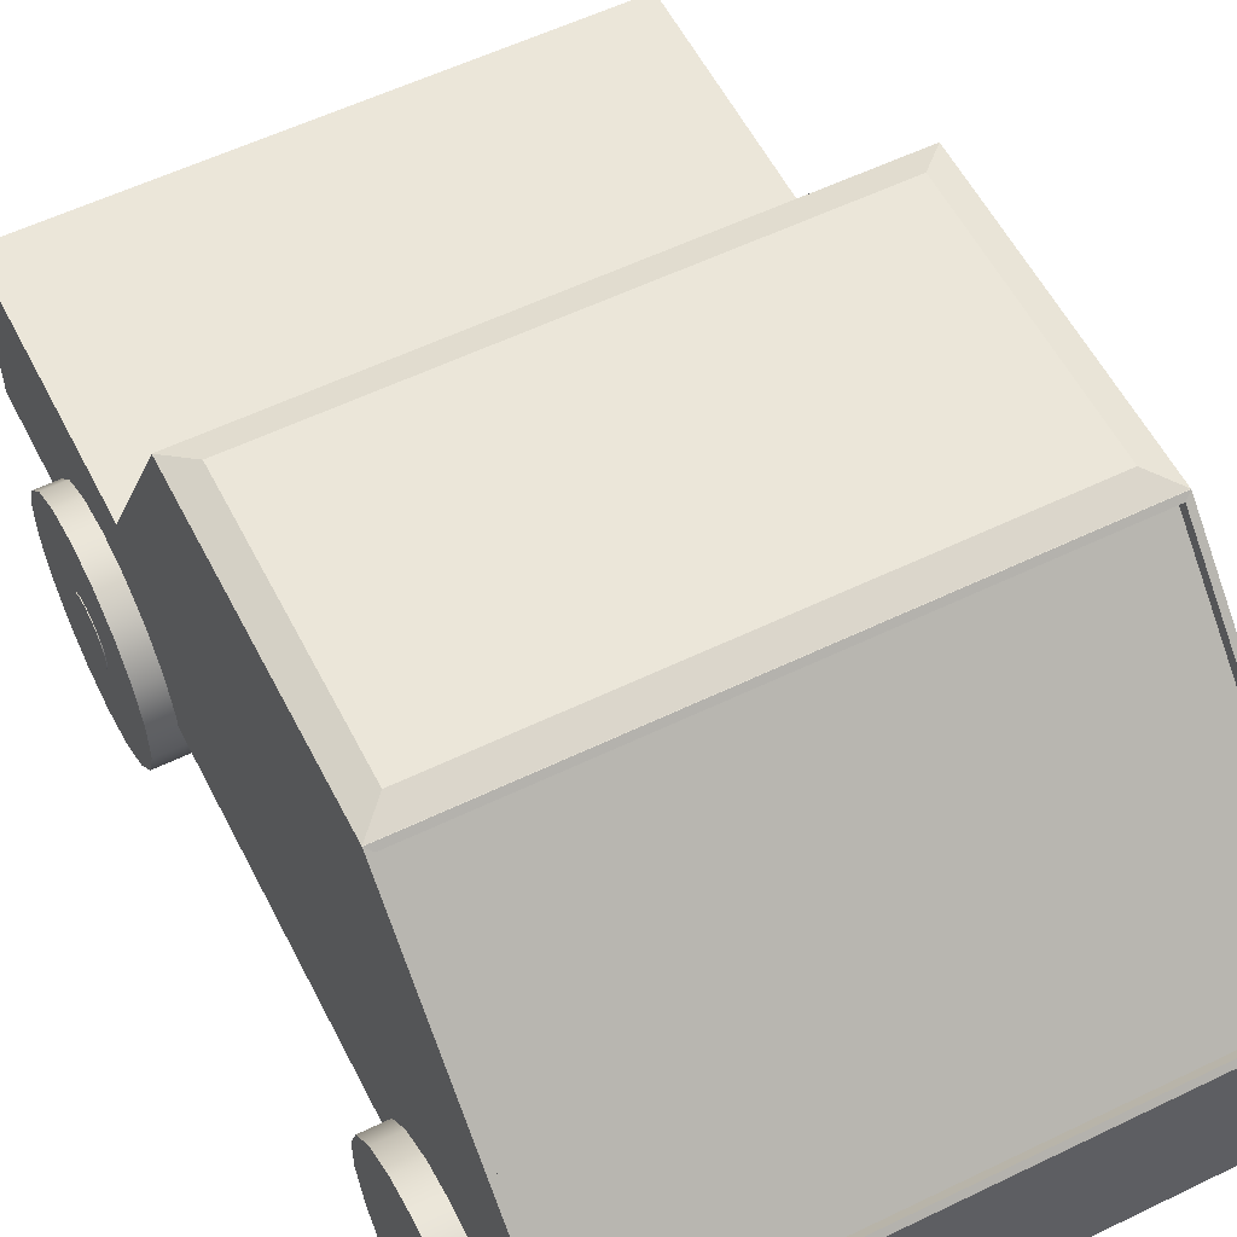
<metadata>
{"format":"obj","ext":"obj","renderer":"f3d","projection":"perspective","resolution":1024,"background":"white","views":[{"elev":56.7,"azim":153.2,"up":"+Y"}]}
</metadata>
<code>
v  -100 43.32 29.79
v  100 43.32 29.79
v  100 43.32 175
v  -100 43.32 175
v  91.15 196.4 20.92
v  91.15 196.4 -73.08
v  -91.15 196.4 -73.08
v  -91.15 196.4 20.92
v  -88.84 54.49 171.3
v  88.84 54.49 171.3
v  88.84 94.82 171.3
v  -88.84 94.82 171.3
v  100 105.5 29.79
v  100 105.5 76.65
v  100 106 175
v  100 43.32 -175
v  -100 43.32 -175
v  -100 105.5 -175
v  100 105.5 -175
v  -100 43.32 -83
v  -100 105.5 -82.55
v  -97.02 185.4 29.79
v  97.02 185.4 29.79
v  97.02 188.9 27.89
v  -97.02 188.9 27.89
v  97.77 188.1 -81.96
v  -97.77 188.1 -81.96
v  -97.77 189.1 -80.9
v  97.77 189.1 -80.9
v  -100 106 175
v  -100 105.5 76.65
v  -100 43.32 -82.14
v  100 43.32 -82.14
v  100 43.32 27.86
v  -100 43.32 27.86
v  100 43.32 -83
v  -100 193.3 29.77
v  -99.94 193.3 29.79
v  99.94 193.3 29.79
v  100 193.3 29.77
v  -100 193.3 29.79
v  97.02 108.2 75.25
v  -97.02 108.2 75.25
v  100 193.3 29.79
v  97.02 190.7 31.17
v  -97.02 190.7 31.17
v  -97.02 190 29.79
v  97.02 190 29.79
v  -97.02 106.4 71.96
v  97.02 106.4 71.96
v  -100 193.3 -82.02
v  100 193.3 -82.02
v  97.77 191.7 -83.59
v  -97.77 191.7 -83.59
v  97.77 107.1 -173.4
v  -97.77 107.1 -173.4
v  97.77 191.1 -82.97
v  -97.77 191.1 -82.97
v  97.77 106.5 -172.8
v  -97.77 106.5 -172.8
v  97.77 190.1 -81.95
v  -97.77 190.1 -81.95
v  97.77 104.4 -170.7
v  -97.77 104.4 -170.7
v  -97.77 187.4 -82.7
v  -100 105.5 29.79
v  100 193.3 -81.92
v  100 105.5 -82.55
v  -100 193.3 -81.92
g CarBody
f 1 2 3 4
f 5 6 7 8
f 9 10 11 12
f 3 2 13 14
f 3 14 15
f 16 17 18 19
f 20 21 18 17
f 22 23 24 25
f 26 27 28 29
f 30 15 14 31
f 32 33 34 35
f 20 36 33 32
f 37 38 39 40
f 37 41 38
f 31 14 42 43
f 44 39 45 14
f 14 45 42
f 46 47 48 45
f 46 43 49 22
f 46 22 47
f 43 42 50 49
f 45 48 23 50
f 42 45 50
f 4 3 10 9
f 3 15 11 10
f 15 30 12 11
f 30 4 9 12
f 51 52 53 54
f 52 19 55 53
f 19 18 56 55
f 51 54 18
f 18 54 56
f 54 53 57 58
f 53 55 59 57
f 55 56 60 59
f 56 54 58 60
f 57 61 62 58
f 57 59 63 26
f 57 26 61
f 59 60 64 63
f 60 58 62 65
f 62 27 65
f 60 65 64
f 31 41 66
f 52 67 68 19
f 52 51 69 67
f 16 19 68 36
f 35 1 66 32
f 20 32 66 21
f 26 63 64 65
f 26 65 27
f 17 16 36 20
f 29 28 62 61
f 26 29 61
f 62 28 27
f 18 21 51
f 69 51 21
f 44 13 68 40
f 67 40 68
f 35 34 2 1
f 33 36 68 34
f 2 34 68 13
f 49 50 23 22
f 46 45 39 38
f 43 46 38 31
f 41 31 38
f 44 40 39
f 25 24 48 47
f 22 25 47
f 48 24 23
f 37 69 21 41
f 41 21 66
f 1 4 30 31
f 1 31 66
f 44 14 13
f 37 40 5 8
f 40 67 6 5
f 67 69 7 6
f 69 37 8 7
v  -98.17 80.82 93.43
v  -98.17 78.39 107.2
v  -75.4 78.39 107.2
v  -75.4 80.82 93.43
v  -98.17 71.41 119.3
v  -75.4 71.41 119.3
v  -98.17 60.72 128.2
v  -75.4 60.72 128.2
v  -98.17 47.6 133
v  -75.4 47.6 133
v  -98.17 33.64 133
v  -75.4 33.64 133
v  -98.17 20.52 128.2
v  -75.4 20.52 128.2
v  -98.17 9.83 119.3
v  -75.4 9.83 119.3
v  -98.17 2.85 107.2
v  -75.4 2.85 107.2
v  -98.17 0.4265 93.43
v  -75.4 0.4265 93.43
v  -98.17 2.85 79.69
v  -75.4 2.85 79.69
v  -98.17 9.83 67.6
v  -75.4 9.83 67.6
v  -98.17 20.52 58.62
v  -75.4 20.52 58.62
v  -98.17 33.64 53.85
v  -75.4 33.64 53.85
v  -98.17 47.6 53.85
v  -75.4 47.6 53.85
v  -98.17 60.72 58.62
v  -75.4 60.72 58.62
v  -98.17 71.41 67.6
v  -75.4 71.41 67.6
v  -98.17 78.39 79.69
v  -75.4 78.39 79.69
v  -111.1 71.41 67.6
v  -111.1 60.72 58.62
v  -111.1 47.6 53.85
v  -111.1 80.82 93.43
v  -111.1 33.64 53.85
v  -111.1 20.52 58.62
v  -111.1 2.85 79.69
v  -111.1 9.83 67.6
v  -111.1 0.4265 93.43
v  -111.1 2.85 107.2
v  -111.1 20.52 128.2
v  -111.1 9.83 119.3
v  -111.1 33.64 133
v  -111.1 47.6 133
v  -111.1 71.41 119.3
v  -111.1 60.72 128.2
v  -111.1 78.39 107.2
v  -111.1 78.39 79.69
g Wheel
f 70 71 72 73
f 71 74 75 72
f 74 76 77 75
f 76 78 79 77
f 78 80 81 79
f 80 82 83 81
f 82 84 85 83
f 84 86 87 85
f 86 88 89 87
f 88 90 91 89
f 90 92 93 91
f 92 94 95 93
f 94 96 97 95
f 96 98 99 97
f 98 100 101 99
f 100 102 103 101
f 102 104 105 103
f 104 70 73 105
f 106 107 108 109
f 108 110 111 112
f 111 113 112
f 112 114 115 116
f 115 117 116
f 116 118 119 120
f 119 121 120
f 112 116 120 108
f 120 122 109 108
f 123 106 109
f 72 75 77 105
f 77 79 81 85
f 81 83 85
f 85 87 89 93
f 89 91 93
f 93 95 97 101
f 97 99 101
f 85 93 101 77
f 101 103 105 77
f 73 72 105
f 71 70 109 122
f 70 104 123 109
f 104 102 106 123
f 102 100 107 106
f 100 98 108 107
f 98 96 110 108
f 96 94 111 110
f 94 92 113 111
f 92 90 112 113
f 90 88 114 112
f 88 86 115 114
f 86 84 117 115
f 84 82 116 117
f 82 80 118 116
f 80 78 119 118
f 78 76 121 119
f 76 74 120 121
f 74 71 122 120
v  -98.17 80.82 -114.9
v  -98.17 78.39 -101.1
v  -75.4 78.39 -101.1
v  -75.4 80.82 -114.9
v  -98.17 71.41 -89.04
v  -75.4 71.41 -89.04
v  -98.17 60.72 -80.06
v  -75.4 60.72 -80.06
v  -98.17 47.6 -75.29
v  -75.4 47.6 -75.29
v  -98.17 33.64 -75.29
v  -75.4 33.64 -75.29
v  -98.17 20.52 -80.06
v  -75.4 20.52 -80.06
v  -98.17 9.83 -89.04
v  -75.4 9.83 -89.04
v  -98.17 2.85 -101.1
v  -75.4 2.85 -101.1
v  -98.17 0.4265 -114.9
v  -75.4 0.4265 -114.9
v  -98.17 2.85 -128.6
v  -75.4 2.85 -128.6
v  -98.17 9.83 -140.7
v  -75.4 9.83 -140.7
v  -98.17 20.52 -149.7
v  -75.4 20.52 -149.7
v  -98.17 33.64 -154.5
v  -75.4 33.64 -154.5
v  -98.17 47.6 -154.5
v  -75.4 47.6 -154.5
v  -98.17 60.72 -149.7
v  -75.4 60.72 -149.7
v  -98.17 71.41 -140.7
v  -75.4 71.41 -140.7
v  -98.17 78.39 -128.6
v  -75.4 78.39 -128.6
v  -111.1 71.41 -140.7
v  -111.1 60.72 -149.7
v  -111.1 47.6 -154.5
v  -111.1 80.82 -114.9
v  -111.1 33.64 -154.5
v  -111.1 20.52 -149.7
v  -111.1 2.85 -128.6
v  -111.1 9.83 -140.7
v  -111.1 0.4265 -114.9
v  -111.1 2.85 -101.1
v  -111.1 20.52 -80.06
v  -111.1 9.83 -89.04
v  -111.1 33.64 -75.29
v  -111.1 47.6 -75.29
v  -111.1 71.41 -89.04
v  -111.1 60.72 -80.06
v  -111.1 78.39 -101.1
v  -111.1 78.39 -128.6
g Wheel001
f 124 125 126 127
f 125 128 129 126
f 128 130 131 129
f 130 132 133 131
f 132 134 135 133
f 134 136 137 135
f 136 138 139 137
f 138 140 141 139
f 140 142 143 141
f 142 144 145 143
f 144 146 147 145
f 146 148 149 147
f 148 150 151 149
f 150 152 153 151
f 152 154 155 153
f 154 156 157 155
f 156 158 159 157
f 158 124 127 159
f 160 161 162 163
f 162 164 165 166
f 165 167 166
f 166 168 169 170
f 169 171 170
f 170 172 173 174
f 173 175 174
f 166 170 174 162
f 174 176 163 162
f 177 160 163
f 126 129 131 159
f 131 133 135 139
f 135 137 139
f 139 141 143 147
f 143 145 147
f 147 149 151 155
f 151 153 155
f 139 147 155 131
f 155 157 159 131
f 127 126 159
f 125 124 163 176
f 124 158 177 163
f 158 156 160 177
f 156 154 161 160
f 154 152 162 161
f 152 150 164 162
f 150 148 165 164
f 148 146 167 165
f 146 144 166 167
f 144 142 168 166
f 142 140 169 168
f 140 138 171 169
f 138 136 170 171
f 136 134 172 170
f 134 132 173 172
f 132 130 175 173
f 130 128 174 175
f 128 125 176 174
v  85.74 80.82 93.43
v  85.74 78.39 107.2
v  108.5 78.39 107.2
v  108.5 80.82 93.43
v  85.74 71.41 119.3
v  108.5 71.41 119.3
v  85.74 60.72 128.2
v  108.5 60.72 128.2
v  85.74 47.6 133
v  108.5 47.6 133
v  85.74 33.64 133
v  108.5 33.64 133
v  85.74 20.52 128.2
v  108.5 20.52 128.2
v  85.74 9.83 119.3
v  108.5 9.83 119.3
v  85.74 2.85 107.2
v  108.5 2.85 107.2
v  85.74 0.4265 93.43
v  108.5 0.4265 93.43
v  85.74 2.85 79.69
v  108.5 2.85 79.69
v  85.74 9.83 67.6
v  108.5 9.83 67.6
v  85.74 20.52 58.62
v  108.5 20.52 58.62
v  85.74 33.64 53.85
v  108.5 33.64 53.85
v  85.74 47.6 53.85
v  108.5 47.6 53.85
v  85.74 60.72 58.62
v  108.5 60.72 58.62
v  85.74 71.41 67.6
v  108.5 71.41 67.6
v  85.74 78.39 79.69
v  108.5 78.39 79.69
v  72.8 71.41 67.6
v  72.8 60.72 58.62
v  72.8 47.6 53.85
v  72.8 80.82 93.43
v  72.8 33.64 53.85
v  72.8 20.52 58.62
v  72.8 2.85 79.69
v  72.8 9.83 67.6
v  72.8 0.4265 93.43
v  72.8 2.85 107.2
v  72.8 20.52 128.2
v  72.8 9.83 119.3
v  72.8 33.64 133
v  72.8 47.6 133
v  72.8 71.41 119.3
v  72.8 60.72 128.2
v  72.8 78.39 107.2
v  72.8 78.39 79.69
g Wheel002
f 178 179 180 181
f 179 182 183 180
f 182 184 185 183
f 184 186 187 185
f 186 188 189 187
f 188 190 191 189
f 190 192 193 191
f 192 194 195 193
f 194 196 197 195
f 196 198 199 197
f 198 200 201 199
f 200 202 203 201
f 202 204 205 203
f 204 206 207 205
f 206 208 209 207
f 208 210 211 209
f 210 212 213 211
f 212 178 181 213
f 214 215 216 217
f 216 218 219 220
f 219 221 220
f 220 222 223 224
f 223 225 224
f 224 226 227 228
f 227 229 228
f 220 224 228 216
f 228 230 217 216
f 231 214 217
f 180 183 185 213
f 185 187 189 193
f 189 191 193
f 193 195 197 201
f 197 199 201
f 201 203 205 209
f 205 207 209
f 193 201 209 185
f 209 211 213 185
f 181 180 213
f 179 178 217 230
f 178 212 231 217
f 212 210 214 231
f 210 208 215 214
f 208 206 216 215
f 206 204 218 216
f 204 202 219 218
f 202 200 221 219
f 200 198 220 221
f 198 196 222 220
f 196 194 223 222
f 194 192 225 223
f 192 190 224 225
f 190 188 226 224
f 188 186 227 226
f 186 184 229 227
f 184 182 228 229
f 182 179 230 228
v  86.59 80.82 -114.9
v  86.59 78.39 -101.1
v  109.4 78.39 -101.1
v  109.4 80.82 -114.9
v  86.59 71.41 -89.04
v  109.4 71.41 -89.04
v  86.59 60.72 -80.06
v  109.4 60.72 -80.06
v  86.59 47.6 -75.29
v  109.4 47.6 -75.29
v  86.59 33.64 -75.29
v  109.4 33.64 -75.29
v  86.59 20.52 -80.06
v  109.4 20.52 -80.06
v  86.59 9.83 -89.04
v  109.4 9.83 -89.04
v  86.59 2.85 -101.1
v  109.4 2.85 -101.1
v  86.59 0.4265 -114.9
v  109.4 0.4265 -114.9
v  86.59 2.85 -128.6
v  109.4 2.85 -128.6
v  86.59 9.83 -140.7
v  109.4 9.83 -140.7
v  86.59 20.52 -149.7
v  109.4 20.52 -149.7
v  86.59 33.64 -154.5
v  109.4 33.64 -154.5
v  86.59 47.6 -154.5
v  109.4 47.6 -154.5
v  86.59 60.72 -149.7
v  109.4 60.72 -149.7
v  86.59 71.41 -140.7
v  109.4 71.41 -140.7
v  86.59 78.39 -128.6
v  109.4 78.39 -128.6
v  73.65 71.41 -140.7
v  73.65 60.72 -149.7
v  73.65 47.6 -154.5
v  73.65 80.82 -114.9
v  73.65 33.64 -154.5
v  73.65 20.52 -149.7
v  73.65 2.85 -128.6
v  73.65 9.83 -140.7
v  73.65 0.4265 -114.9
v  73.65 2.85 -101.1
v  73.65 20.52 -80.06
v  73.65 9.83 -89.04
v  73.65 33.64 -75.29
v  73.65 47.6 -75.29
v  73.65 71.41 -89.04
v  73.65 60.72 -80.06
v  73.65 78.39 -101.1
v  73.65 78.39 -128.6
g Wheel003
f 232 233 234 235
f 233 236 237 234
f 236 238 239 237
f 238 240 241 239
f 240 242 243 241
f 242 244 245 243
f 244 246 247 245
f 246 248 249 247
f 248 250 251 249
f 250 252 253 251
f 252 254 255 253
f 254 256 257 255
f 256 258 259 257
f 258 260 261 259
f 260 262 263 261
f 262 264 265 263
f 264 266 267 265
f 266 232 235 267
f 268 269 270 271
f 270 272 273 274
f 273 275 274
f 274 276 277 278
f 277 279 278
f 278 280 281 282
f 281 283 282
f 274 278 282 270
f 282 284 271 270
f 285 268 271
f 234 237 239 267
f 239 241 243 247
f 243 245 247
f 247 249 251 255
f 251 253 255
f 255 257 259 263
f 259 261 263
f 247 255 263 239
f 263 265 267 239
f 235 234 267
f 233 232 271 284
f 232 266 285 271
f 266 264 268 285
f 264 262 269 268
f 262 260 270 269
f 260 258 272 270
f 258 256 273 272
f 256 254 275 273
f 254 252 274 275
f 252 250 276 274
f 250 248 277 276
f 248 246 279 277
f 246 244 278 279
f 244 242 280 278
f 242 240 281 280
f 240 238 283 281
f 238 236 282 283
f 236 233 284 282
v  -108.3 51.84 93.43
v  -108.3 51.16 97.27
v  -101.9 51.16 97.27
v  -101.9 51.84 93.43
v  -108.3 49.21 100.6
v  -101.9 49.21 100.6
v  -108.3 46.23 103.1
v  -101.9 46.23 103.1
v  -108.3 42.57 104.5
v  -101.9 42.57 104.5
v  -108.3 38.67 104.5
v  -101.9 38.67 104.5
v  -108.3 35.01 103.1
v  -101.9 35.01 103.1
v  -108.3 32.03 100.6
v  -101.9 32.03 100.6
v  -108.3 30.08 97.27
v  -101.9 30.08 97.27
v  -108.3 29.4 93.43
v  -101.9 29.4 93.43
v  -108.3 30.08 89.6
v  -101.9 30.08 89.6
v  -108.3 32.03 86.22
v  -101.9 32.03 86.22
v  -108.3 35.01 83.72
v  -101.9 35.01 83.72
v  -108.3 38.67 82.39
v  -101.9 38.67 82.39
v  -108.3 42.57 82.39
v  -101.9 42.57 82.39
v  -108.3 46.23 83.72
v  -101.9 46.23 83.72
v  -108.3 49.21 86.22
v  -101.9 49.21 86.22
v  -108.3 51.16 89.6
v  -101.9 51.16 89.6
v  -111.9 49.21 86.22
v  -111.9 46.23 83.72
v  -111.9 42.57 82.39
v  -111.9 51.84 93.43
v  -111.9 38.67 82.39
v  -111.9 35.01 83.72
v  -111.9 30.08 89.6
v  -111.9 32.03 86.22
v  -111.9 29.4 93.43
v  -111.9 30.08 97.27
v  -111.9 35.01 103.1
v  -111.9 32.03 100.6
v  -111.9 38.67 104.5
v  -111.9 42.57 104.5
v  -111.9 49.21 100.6
v  -111.9 46.23 103.1
v  -111.9 51.16 97.27
v  -111.9 51.16 89.6
g Wheel004
f 286 287 288 289
f 287 290 291 288
f 290 292 293 291
f 292 294 295 293
f 294 296 297 295
f 296 298 299 297
f 298 300 301 299
f 300 302 303 301
f 302 304 305 303
f 304 306 307 305
f 306 308 309 307
f 308 310 311 309
f 310 312 313 311
f 312 314 315 313
f 314 316 317 315
f 316 318 319 317
f 318 320 321 319
f 320 286 289 321
f 322 323 324 325
f 324 326 327 328
f 327 329 328
f 328 330 331 332
f 331 333 332
f 332 334 335 336
f 335 337 336
f 328 332 336 324
f 336 338 325 324
f 339 322 325
f 288 291 293 321
f 293 295 297 301
f 297 299 301
f 301 303 305 309
f 305 307 309
f 309 311 313 317
f 313 315 317
f 301 309 317 293
f 317 319 321 293
f 289 288 321
f 287 286 325 338
f 286 320 339 325
f 320 318 322 339
f 318 316 323 322
f 316 314 324 323
f 314 312 326 324
f 312 310 327 326
f 310 308 329 327
f 308 306 328 329
f 306 304 330 328
f 304 302 331 330
f 302 300 333 331
f 300 298 332 333
f 298 296 334 332
f 296 294 335 334
f 294 292 337 335
f 292 290 336 337
f 290 287 338 336
v  -108.3 51.84 -115.7
v  -108.3 51.16 -111.8
v  -101.9 51.16 -111.8
v  -101.9 51.84 -115.7
v  -108.3 49.21 -108.5
v  -101.9 49.21 -108.5
v  -108.3 46.23 -106
v  -101.9 46.23 -106
v  -108.3 42.57 -104.6
v  -101.9 42.57 -104.6
v  -108.3 38.67 -104.6
v  -101.9 38.67 -104.6
v  -108.3 35.01 -106
v  -101.9 35.01 -106
v  -108.3 32.03 -108.5
v  -101.9 32.03 -108.5
v  -108.3 30.08 -111.8
v  -101.9 30.08 -111.8
v  -108.3 29.4 -115.7
v  -101.9 29.4 -115.7
v  -108.3 30.08 -119.5
v  -101.9 30.08 -119.5
v  -108.3 32.03 -122.9
v  -101.9 32.03 -122.9
v  -108.3 35.01 -125.4
v  -101.9 35.01 -125.4
v  -108.3 38.67 -126.7
v  -101.9 38.67 -126.7
v  -108.3 42.57 -126.7
v  -101.9 42.57 -126.7
v  -108.3 46.23 -125.4
v  -101.9 46.23 -125.4
v  -108.3 49.21 -122.9
v  -101.9 49.21 -122.9
v  -108.3 51.16 -119.5
v  -101.9 51.16 -119.5
v  -111.9 49.21 -122.9
v  -111.9 46.23 -125.4
v  -111.9 42.57 -126.7
v  -111.9 51.84 -115.7
v  -111.9 38.67 -126.7
v  -111.9 35.01 -125.4
v  -111.9 30.08 -119.5
v  -111.9 32.03 -122.9
v  -111.9 29.4 -115.7
v  -111.9 30.08 -111.8
v  -111.9 35.01 -106
v  -111.9 32.03 -108.5
v  -111.9 38.67 -104.6
v  -111.9 42.57 -104.6
v  -111.9 49.21 -108.5
v  -111.9 46.23 -106
v  -111.9 51.16 -111.8
v  -111.9 51.16 -119.5
g Wheel005
f 340 341 342 343
f 341 344 345 342
f 344 346 347 345
f 346 348 349 347
f 348 350 351 349
f 350 352 353 351
f 352 354 355 353
f 354 356 357 355
f 356 358 359 357
f 358 360 361 359
f 360 362 363 361
f 362 364 365 363
f 364 366 367 365
f 366 368 369 367
f 368 370 371 369
f 370 372 373 371
f 372 374 375 373
f 374 340 343 375
f 376 377 378 379
f 378 380 381 382
f 381 383 382
f 382 384 385 386
f 385 387 386
f 386 388 389 390
f 389 391 390
f 382 386 390 378
f 390 392 379 378
f 393 376 379
f 342 345 347 375
f 347 349 351 355
f 351 353 355
f 355 357 359 363
f 359 361 363
f 363 365 367 371
f 367 369 371
f 355 363 371 347
f 371 373 375 347
f 343 342 375
f 341 340 379 392
f 340 374 393 379
f 374 372 376 393
f 372 370 377 376
f 370 368 378 377
f 368 366 380 378
f 366 364 381 380
f 364 362 383 381
f 362 360 382 383
f 360 358 384 382
f 358 356 385 384
f 356 354 387 385
f 354 352 386 387
f 352 350 388 386
f 350 348 389 388
f 348 346 391 389
f 346 344 390 391
f 344 341 392 390
v  104.4 51.84 -115.7
v  104.4 51.16 -111.8
v  110.8 51.16 -111.8
v  110.8 51.84 -115.7
v  104.4 49.21 -108.5
v  110.8 49.21 -108.5
v  104.4 46.23 -106
v  110.8 46.23 -106
v  104.4 42.57 -104.6
v  110.8 42.57 -104.6
v  104.4 38.67 -104.6
v  110.8 38.67 -104.6
v  104.4 35.01 -106
v  110.8 35.01 -106
v  104.4 32.03 -108.5
v  110.8 32.03 -108.5
v  104.4 30.08 -111.8
v  110.8 30.08 -111.8
v  104.4 29.4 -115.7
v  110.8 29.4 -115.7
v  104.4 30.08 -119.5
v  110.8 30.08 -119.5
v  104.4 32.03 -122.9
v  110.8 32.03 -122.9
v  104.4 35.01 -125.4
v  110.8 35.01 -125.4
v  104.4 38.67 -126.7
v  110.8 38.67 -126.7
v  104.4 42.57 -126.7
v  110.8 42.57 -126.7
v  104.4 46.23 -125.4
v  110.8 46.23 -125.4
v  104.4 49.21 -122.9
v  110.8 49.21 -122.9
v  104.4 51.16 -119.5
v  110.8 51.16 -119.5
v  100.8 49.21 -122.9
v  100.8 46.23 -125.4
v  100.8 42.57 -126.7
v  100.8 51.84 -115.7
v  100.8 38.67 -126.7
v  100.8 35.01 -125.4
v  100.8 30.08 -119.5
v  100.8 32.03 -122.9
v  100.8 29.4 -115.7
v  100.8 30.08 -111.8
v  100.8 35.01 -106
v  100.8 32.03 -108.5
v  100.8 38.67 -104.6
v  100.8 42.57 -104.6
v  100.8 49.21 -108.5
v  100.8 46.23 -106
v  100.8 51.16 -111.8
v  100.8 51.16 -119.5
g Wheel006
f 394 395 396 397
f 395 398 399 396
f 398 400 401 399
f 400 402 403 401
f 402 404 405 403
f 404 406 407 405
f 406 408 409 407
f 408 410 411 409
f 410 412 413 411
f 412 414 415 413
f 414 416 417 415
f 416 418 419 417
f 418 420 421 419
f 420 422 423 421
f 422 424 425 423
f 424 426 427 425
f 426 428 429 427
f 428 394 397 429
f 430 431 432 433
f 432 434 435 436
f 435 437 436
f 436 438 439 440
f 439 441 440
f 440 442 443 444
f 443 445 444
f 436 440 444 432
f 444 446 433 432
f 447 430 433
f 396 399 401 429
f 401 403 405 409
f 405 407 409
f 409 411 413 417
f 413 415 417
f 417 419 421 425
f 421 423 425
f 409 417 425 401
f 425 427 429 401
f 397 396 429
f 395 394 433 446
f 394 428 447 433
f 428 426 430 447
f 426 424 431 430
f 424 422 432 431
f 422 420 434 432
f 420 418 435 434
f 418 416 437 435
f 416 414 436 437
f 414 412 438 436
f 412 410 439 438
f 410 408 441 439
f 408 406 440 441
f 406 404 442 440
f 404 402 443 442
f 402 400 445 443
f 400 398 444 445
f 398 395 446 444
v  102.4 51.84 93.43
v  102.4 51.16 97.27
v  108.8 51.16 97.27
v  108.8 51.84 93.43
v  102.4 49.21 100.6
v  108.8 49.21 100.6
v  102.4 46.23 103.1
v  108.8 46.23 103.1
v  102.4 42.57 104.5
v  108.8 42.57 104.5
v  102.4 38.67 104.5
v  108.8 38.67 104.5
v  102.4 35.01 103.1
v  108.8 35.01 103.1
v  102.4 32.03 100.6
v  108.8 32.03 100.6
v  102.4 30.08 97.27
v  108.8 30.08 97.27
v  102.4 29.4 93.43
v  108.8 29.4 93.43
v  102.4 30.08 89.6
v  108.8 30.08 89.6
v  102.4 32.03 86.22
v  108.8 32.03 86.22
v  102.4 35.01 83.72
v  108.8 35.01 83.72
v  102.4 38.67 82.39
v  108.8 38.67 82.39
v  102.4 42.57 82.39
v  108.8 42.57 82.39
v  102.4 46.23 83.72
v  108.8 46.23 83.72
v  102.4 49.21 86.22
v  108.8 49.21 86.22
v  102.4 51.16 89.6
v  108.8 51.16 89.6
v  98.82 49.21 86.22
v  98.82 46.23 83.72
v  98.82 42.57 82.39
v  98.82 51.84 93.43
v  98.82 38.67 82.39
v  98.82 35.01 83.72
v  98.82 30.08 89.6
v  98.82 32.03 86.22
v  98.82 29.4 93.43
v  98.82 30.08 97.27
v  98.82 35.01 103.1
v  98.82 32.03 100.6
v  98.82 38.67 104.5
v  98.82 42.57 104.5
v  98.82 49.21 100.6
v  98.82 46.23 103.1
v  98.82 51.16 97.27
v  98.82 51.16 89.6
g Wheel007
f 448 449 450 451
f 449 452 453 450
f 452 454 455 453
f 454 456 457 455
f 456 458 459 457
f 458 460 461 459
f 460 462 463 461
f 462 464 465 463
f 464 466 467 465
f 466 468 469 467
f 468 470 471 469
f 470 472 473 471
f 472 474 475 473
f 474 476 477 475
f 476 478 479 477
f 478 480 481 479
f 480 482 483 481
f 482 448 451 483
f 484 485 486 487
f 486 488 489 490
f 489 491 490
f 490 492 493 494
f 493 495 494
f 494 496 497 498
f 497 499 498
f 490 494 498 486
f 498 500 487 486
f 501 484 487
f 450 453 455 483
f 455 457 459 463
f 459 461 463
f 463 465 467 471
f 467 469 471
f 471 473 475 479
f 475 477 479
f 463 471 479 455
f 479 481 483 455
f 451 450 483
f 449 448 487 500
f 448 482 501 487
f 482 480 484 501
f 480 478 485 484
f 478 476 486 485
f 476 474 488 486
f 474 472 489 488
f 472 470 491 489
f 470 468 490 491
f 468 466 492 490
f 466 464 493 492
f 464 462 495 493
f 462 460 494 495
f 460 458 496 494
f 458 456 497 496
f 456 454 499 497
f 454 452 498 499
f 452 449 500 498

</code>
